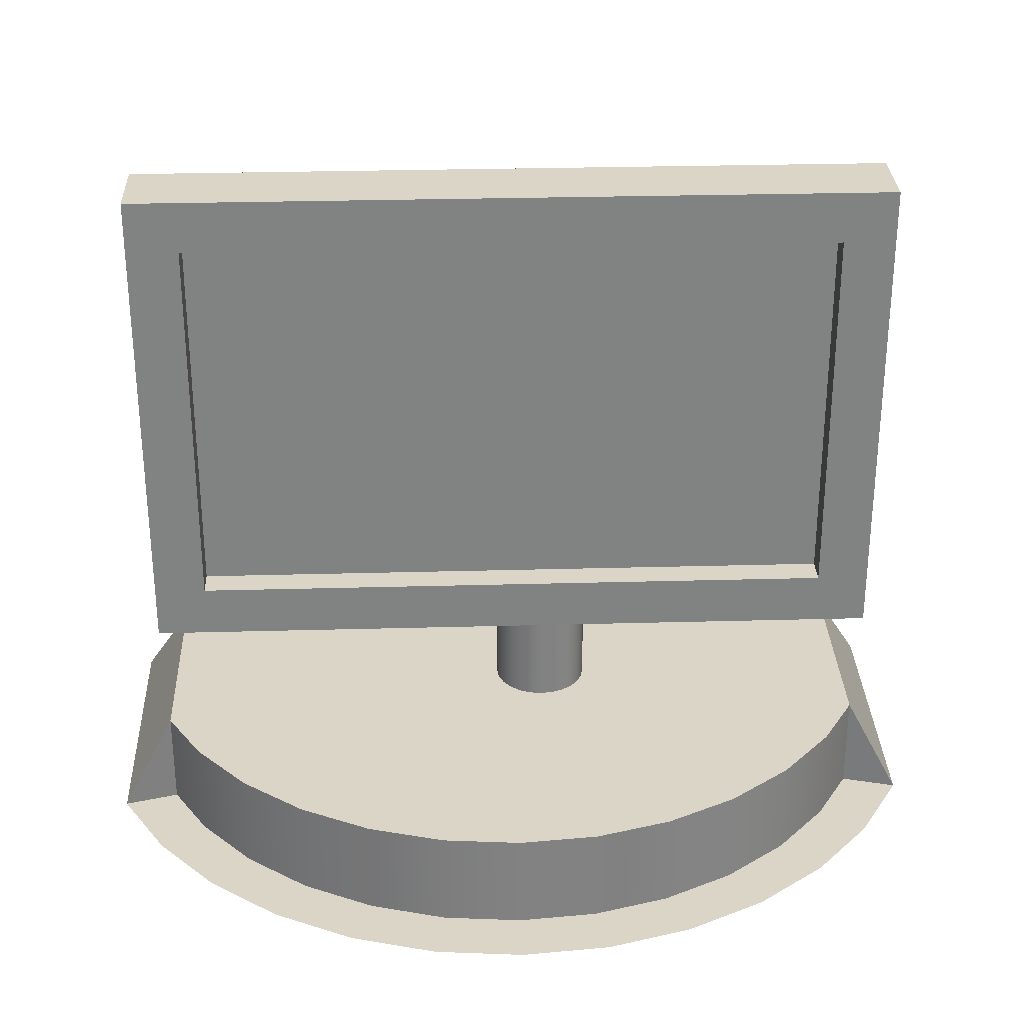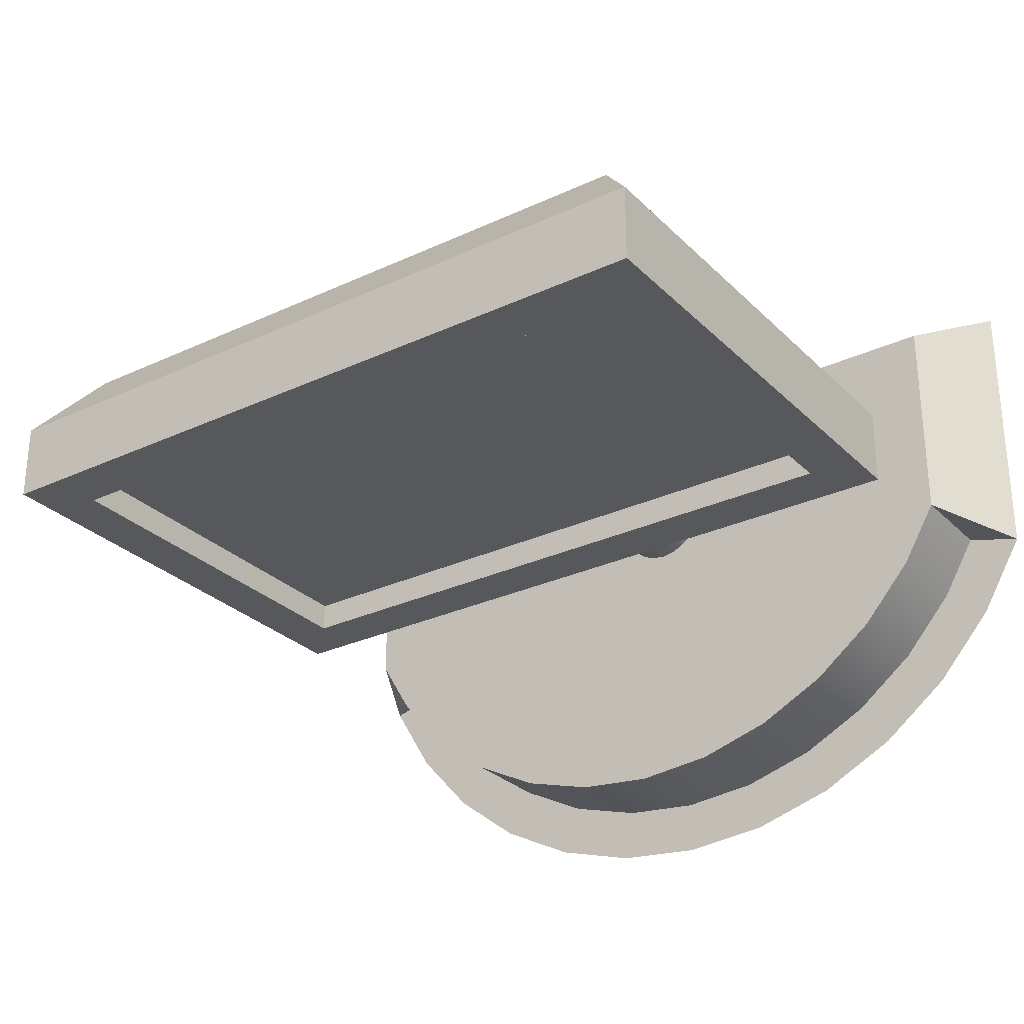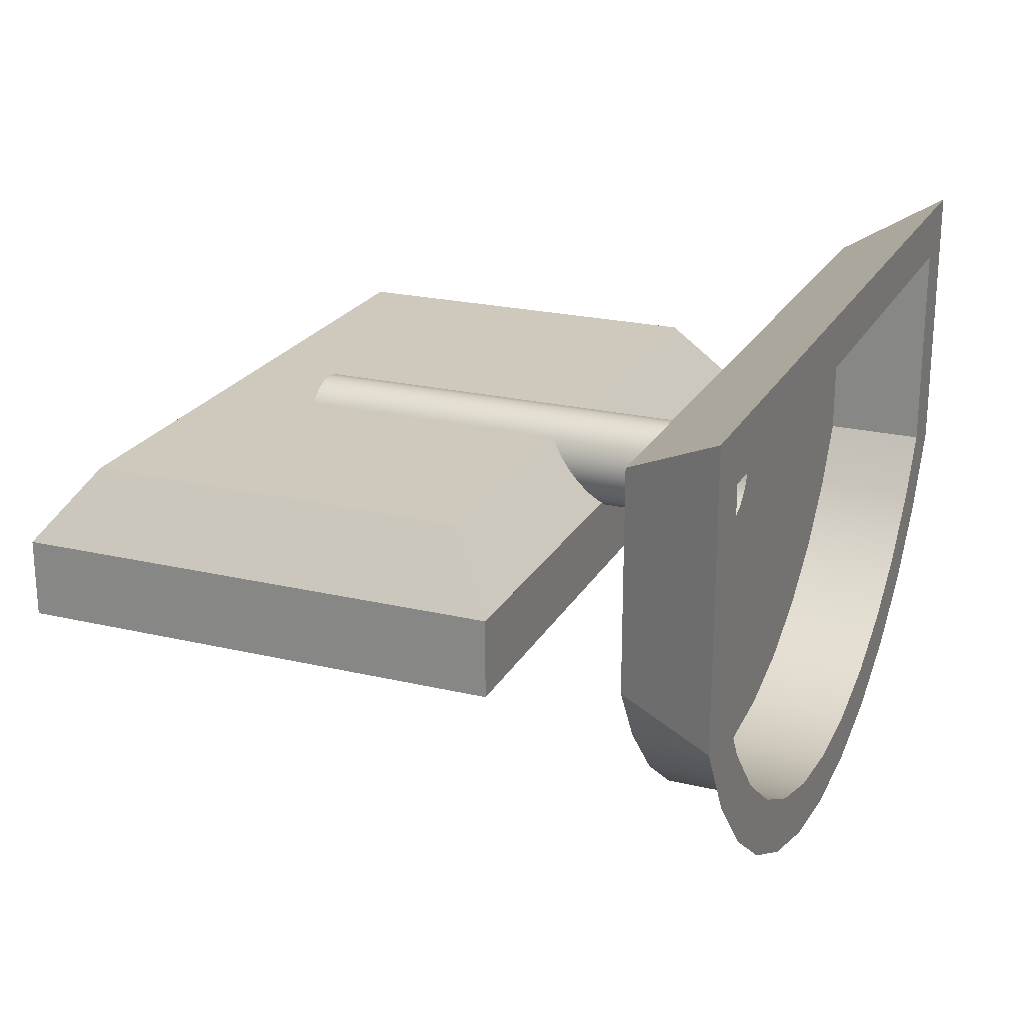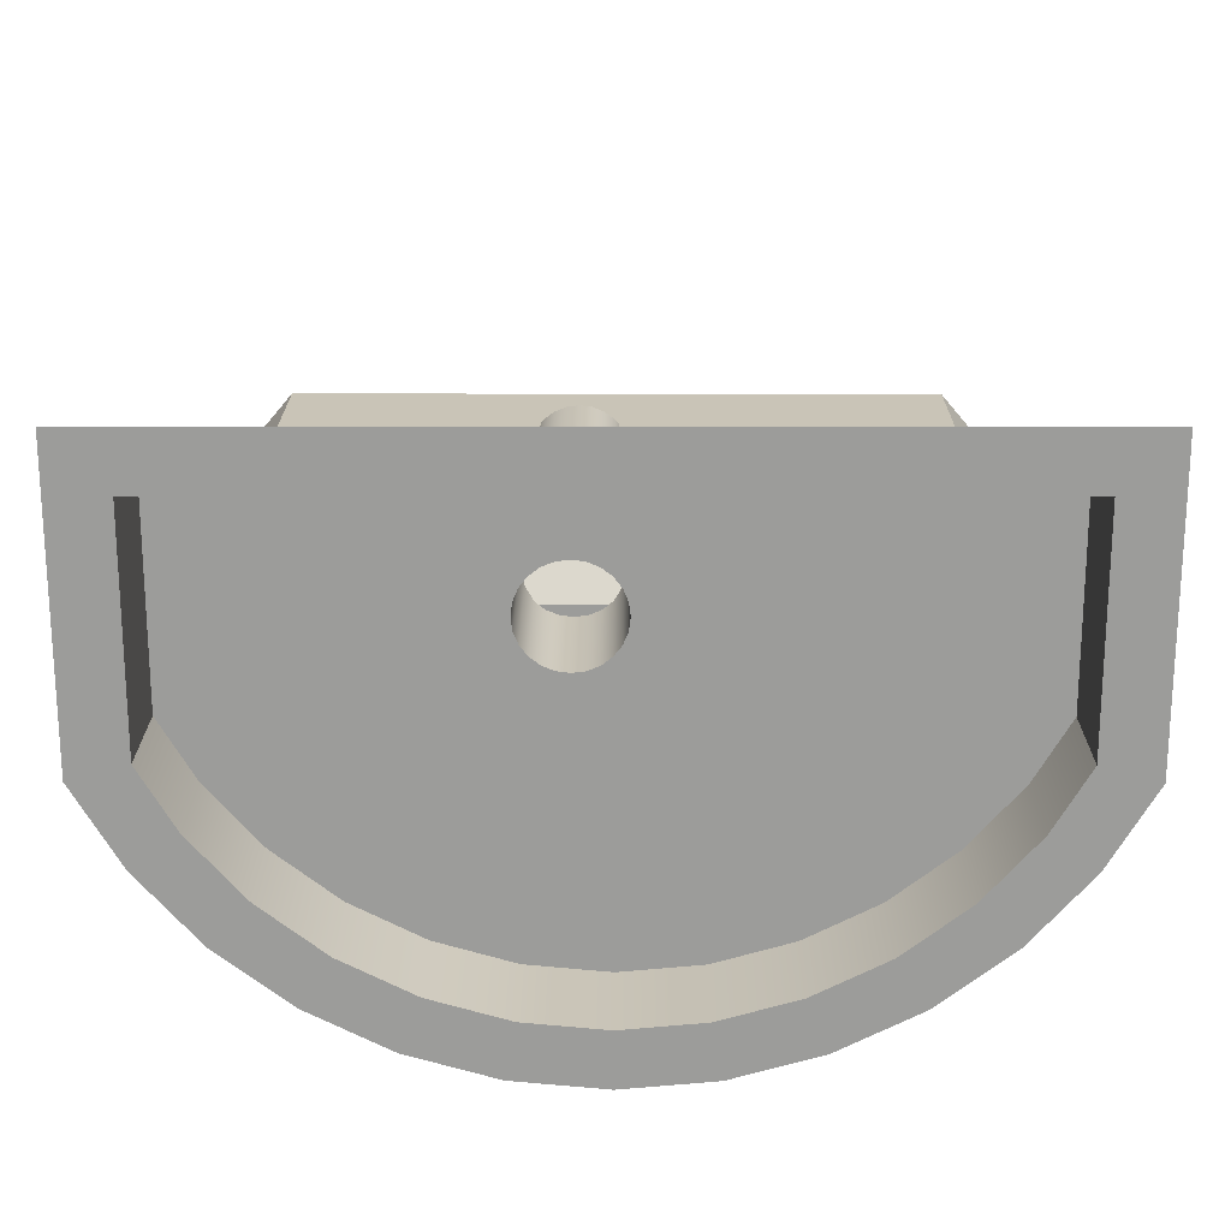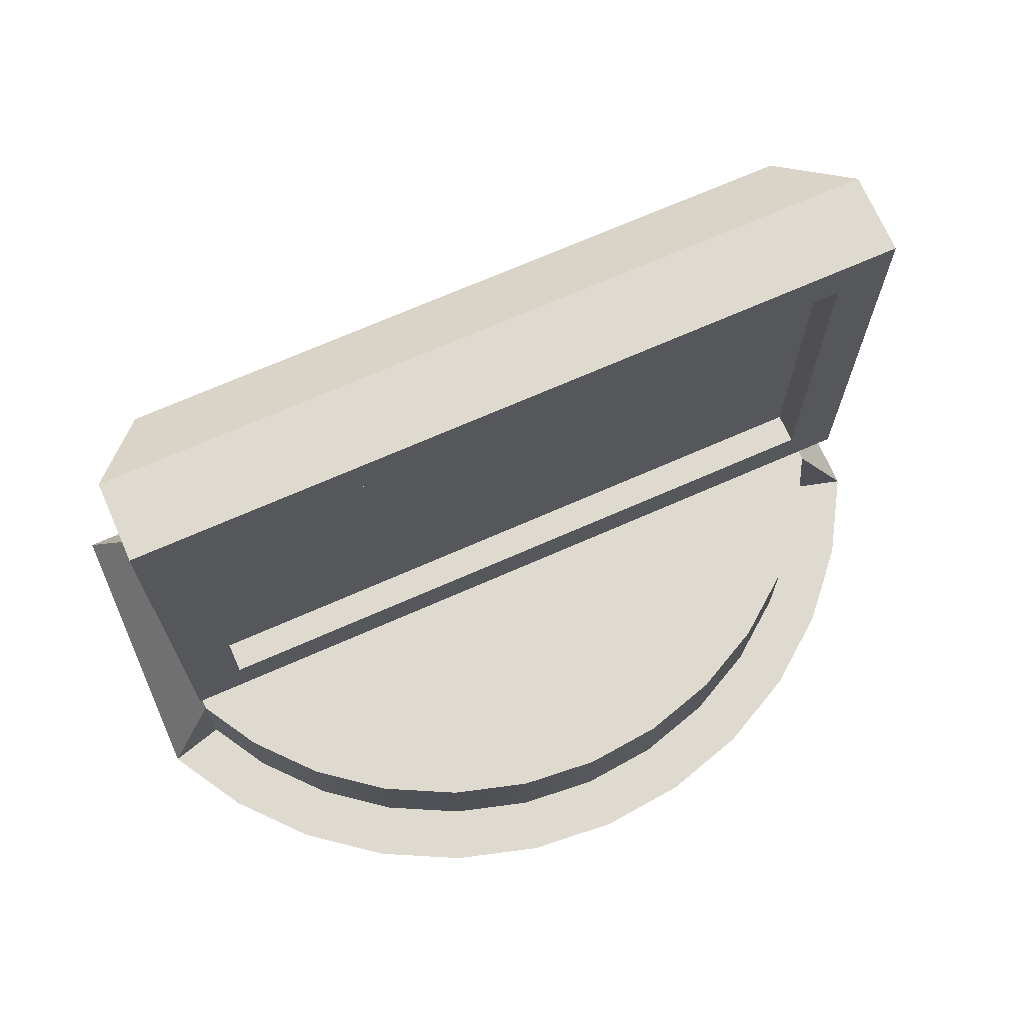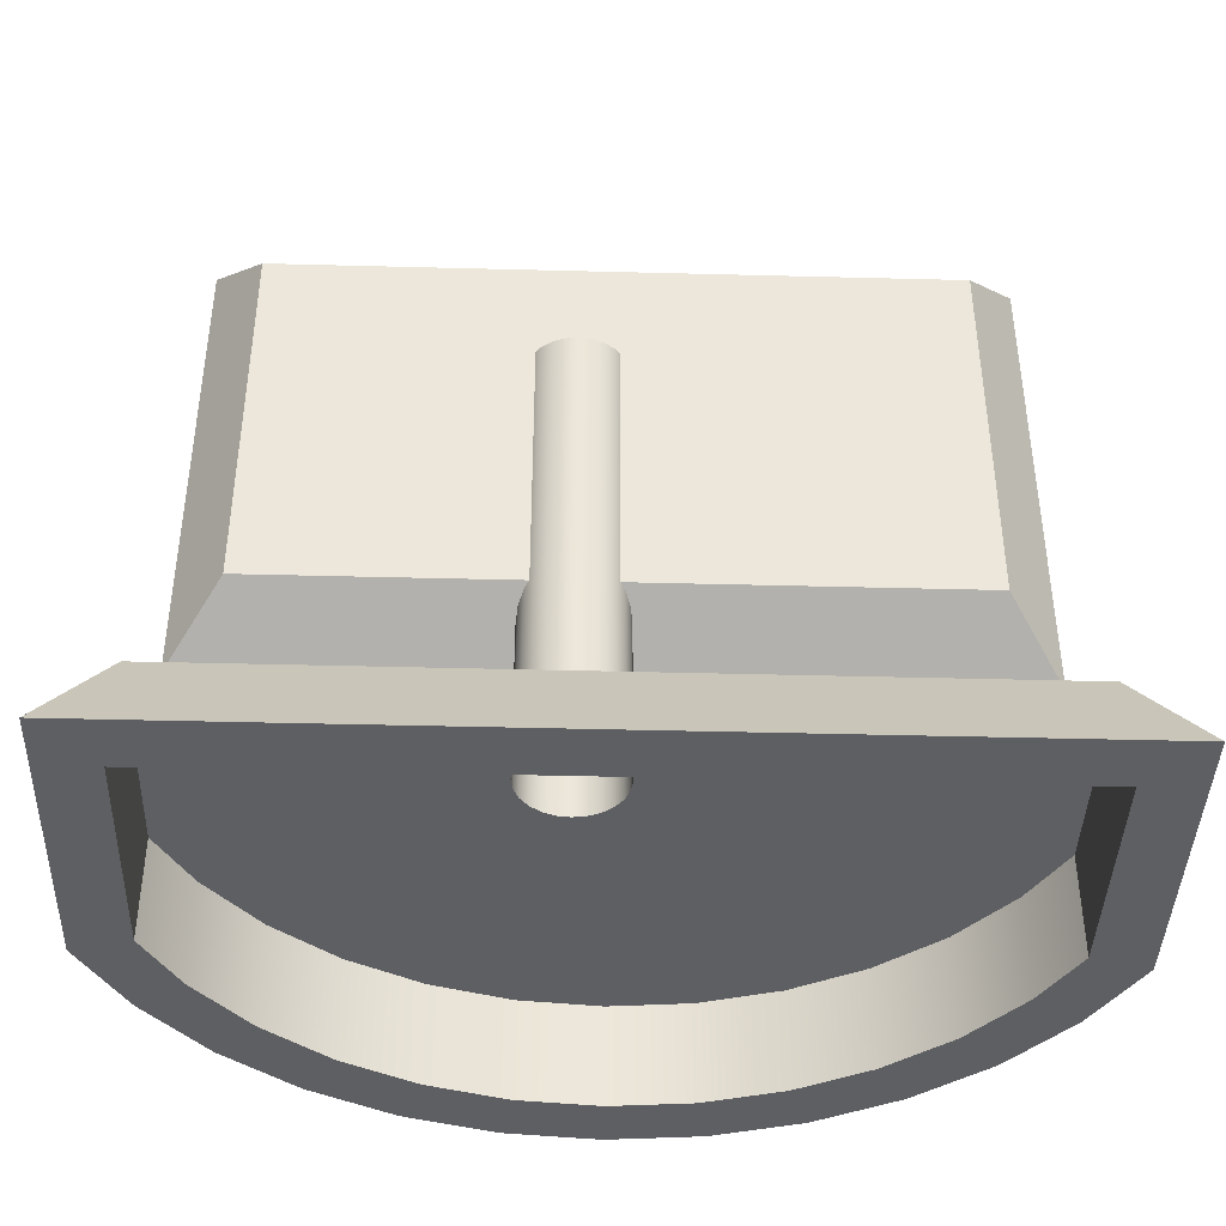
<metadata>
{"format":"obj","ext":"obj","renderer":"f3d","projection":"perspective","resolution":1024,"background":"white","views":[{"elev":29.6,"azim":177.7,"up":"+Y"},{"elev":-28.5,"azim":-145.0,"up":"+Z"},{"elev":22.5,"azim":-67.8,"up":"+Z"},{"elev":20.0,"azim":0.2,"up":"+Z"},{"elev":70.7,"azim":156.3,"up":"+Y"},{"elev":-41.6,"azim":-1.8,"up":"+Y"}]}
</metadata>
<code>
v -0.3251 -0.1963 -0.01388
v -0.2536 -0.1963 -0.04965
v -0.2818 -0.1963 -0.00202
v -0.2888 -0.1963 -0.07524
v -0.2536 -0.116 -0.04965
v -0.2818 -0.116 -0.00202
v -0.2818 -0.1963 0.1724
v -0.2118 -0.1963 -0.09698
v -0.2118 -0.116 -0.09698
v -0.2818 -0.116 0.1724
v -0.3251 -0.1963 0.2158
v -0.2416 -0.1963 -0.1287
v 0.2892 -0.116 -0.04965
v -0.0202 -0.116 0.1038
v 0.3607 -0.1963 0.2158
v -0.1619 -0.1963 -0.1356
v 0.3174 -0.116 -0.00202
v 0.2475 -0.116 -0.09698
v 0.3174 -0.116 0.1724
v -0.02951 -0.116 0.09999
v 0.3174 -0.1963 0.1724
v -0.1852 -0.1963 -0.1724
v -0.1619 -0.116 -0.1356
v -0.01021 -0.116 0.02794
v 0.2892 -0.1963 -0.04965
v 0.1976 -0.116 -0.1356
v 0.2475 -0.1963 -0.09698
v -0.01021 -0.116 0.1052
v -0.03751 -0.116 0.09385
v -0.0202 0.2498 0.1038
v 0.3607 -0.1963 -0.01388
v -0.1057 -0.1963 -0.1643
v -0.0202 -0.116 0.02925
v -0.000215 -0.116 0.02925
v 0.3174 -0.1963 -0.00202
v -0.01021 0.2498 0.1052
v -0.000215 -0.116 0.1038
v -0.04365 -0.116 0.08585
v -0.02951 0.2498 0.09999
v -0.04503 -0.1963 -0.1819
v -0.1057 -0.116 -0.1643
v 0.1413 -0.116 -0.1643
v -0.02951 -0.116 0.03311
v -0.0202 0.2498 0.02925
v 0.009096 -0.116 0.03311
v -0.01021 0.2498 0.02794
v 0.3244 -0.1963 -0.07524
v 0.1976 -0.1963 -0.1356
v -0.000215 0.2498 0.1038
v -0.0475 -0.116 0.07654
v -0.04365 0.2498 0.08585
v -0.03751 0.2498 0.09385
v 0.009096 -0.116 0.09999
v -0.1217 -0.1963 -0.2047
v -0.03751 -0.116 0.03924
v -0.02951 0.2498 0.03311
v 0.01709 -0.116 0.03924
v -0.000215 0.2498 0.02925
v 0.2772 -0.1963 -0.1287
v 0.009096 0.2498 0.09999
v -0.04882 -0.116 0.06655
v -0.0475 0.2498 0.07654
v 0.01709 -0.116 0.09385
v 0.01782 -0.1963 -0.1878
v -0.04503 -0.116 -0.1819
v 0.08067 -0.116 -0.1819
v 0.1413 -0.1963 -0.1643
v -0.04365 -0.116 0.04724
v -0.03751 0.2498 0.03924
v 0.009096 0.2498 0.03311
v 0.02323 -0.116 0.04724
v 0.2208 -0.1963 -0.1724
v -0.0475 -0.116 0.05655
v -0.04882 0.2498 0.06655
v 0.01709 0.2498 0.09385
v 0.02323 0.2498 0.08585
v 0.02323 -0.116 0.08585
v 0.1573 -0.1963 -0.2047
v 0.01709 0.2498 0.03924
v 0.02709 -0.116 0.05655
v 0.02323 0.2498 0.04724
v -0.0475 0.2498 0.05655
v 0.02709 0.2498 0.07654
v 0.02709 -0.116 0.07654
v 0.08067 -0.1963 -0.1819
v -0.05318 -0.1963 -0.2246
v 0.01782 -0.116 -0.1878
v -0.04365 0.2498 0.04724
v 0.0284 -0.116 0.06655
v 0.02709 0.2498 0.05655
v 0.0284 0.2498 0.06655
v 0.08881 -0.1963 -0.2246
v 0.01782 -0.1963 -0.2313
v -0.2406 0.3367 0.09044
v 0.2762 0.03083 0.09044
v 0.2762 0.3367 0.09044
v -0.2406 0.03083 0.09044
v 0.3174 0.3779 0.03659
v -0.2818 0.3779 0.03659
v -0.2818 -0.01036 0.03659
v 0.3174 -0.01036 0.03659
v -0.2465 -0.01036 0.03659
v 0.2762 0.3367 0.03659
v -0.2406 0.03083 0.03659
v 0.2762 0.03083 0.03659
v -0.2406 0.3367 0.03659
v 0.2762 0.3367 -0.00202
v 0.3174 0.3779 -0.02539
v -0.2406 0.03083 -0.00202
v -0.2818 -0.01036 -0.02539
v 0.2762 0.03083 -0.00202
v 0.3174 -0.01036 -0.02539
v -0.2406 0.3367 -0.00202
v -0.2818 0.3779 -0.02539
v -0.2465 -0.01036 -0.02539
v 0.2762 0.03083 -0.02539
v 0.2762 0.3367 -0.02539
v -0.2406 0.3367 -0.02539
v -0.2406 0.03083 -0.02539
v -0.2465 0.03083 -0.00202
g mesh1_mesh1-geometry
f 1 2 3
f 2 1 4
f 3 2 1
f 4 1 2
f 2 3 5
f 1 6 3
f 7 1 3
f 2 4 8
f 8 4 2
f 6 5 3
f 5 9 2
f 1 10 6
f 7 11 1
f 8 4 12
f 12 4 8
f 8 2 9
f 13 6 5
f 5 6 13
f 13 5 9
f 9 5 13
f 10 1 11
f 14 10 6
f 6 10 14
f 11 7 15
f 8 12 16
f 16 12 8
f 8 9 16
f 17 6 13
f 13 6 17
f 13 9 18
f 18 9 13
f 11 19 10
f 10 14 19
f 19 14 10
f 14 6 20
f 20 6 14
f 21 15 7
f 19 11 15
f 16 12 22
f 22 12 16
f 23 16 9
f 24 6 17
f 17 6 24
f 13 17 25
f 18 9 26
f 26 9 18
f 18 13 27
f 19 14 28
f 28 14 19
f 20 6 29
f 29 6 20
f 20 30 14
f 14 30 20
f 15 21 31
f 15 17 19
f 16 22 32
f 32 22 16
f 16 23 32
f 26 9 23
f 23 9 26
f 33 6 24
f 24 6 33
f 17 34 24
f 24 34 17
f 35 25 17
f 25 27 13
f 18 27 26
f 14 36 28
f 28 36 14
f 37 19 28
f 28 19 37
f 29 6 38
f 38 6 29
f 29 39 20
f 20 39 29
f 30 20 39
f 39 20 30
f 36 14 30
f 30 14 36
f 31 21 35
f 17 15 31
f 19 37 17
f 17 37 19
f 32 22 40
f 40 22 32
f 41 32 23
f 26 23 42
f 42 23 26
f 43 6 33
f 33 6 43
f 24 44 33
f 33 44 24
f 17 45 34
f 34 45 17
f 34 46 24
f 24 46 34
f 25 31 35
f 35 31 25
f 17 31 35
f 47 25 27
f 27 25 47
f 48 26 27
f 49 28 36
f 36 28 49
f 28 49 37
f 37 49 28
f 38 6 50
f 50 6 38
f 51 29 38
f 38 29 51
f 39 29 52
f 52 29 39
f 39 30 49
f 36 49 30
f 17 37 53
f 53 37 17
f 40 22 54
f 54 22 40
f 32 41 40
f 42 23 41
f 41 23 42
f 26 48 42
f 55 6 43
f 43 6 55
f 33 56 43
f 43 56 33
f 44 24 46
f 46 24 44
f 56 33 44
f 44 33 56
f 17 57 45
f 45 57 17
f 45 58 34
f 34 58 45
f 46 34 58
f 58 34 46
f 31 25 47
f 47 25 31
f 47 27 59
f 59 27 47
f 59 27 48
f 48 27 59
f 60 37 49
f 49 37 60
f 50 6 61
f 61 6 50
f 62 38 50
f 50 38 62
f 29 51 52
f 52 51 29
f 38 62 51
f 51 62 38
f 52 39 60
f 60 39 49
f 37 60 53
f 53 60 37
f 17 53 63
f 63 53 17
f 40 54 64
f 64 54 40
f 65 40 41
f 42 41 66
f 66 41 42
f 67 42 48
f 68 6 55
f 55 6 68
f 43 69 55
f 55 69 43
f 69 43 56
f 56 43 69
f 46 44 58
f 44 56 70
f 17 71 57
f 57 71 17
f 57 70 45
f 45 70 57
f 58 45 70
f 70 45 58
f 59 48 72
f 72 48 59
f 61 6 73
f 73 6 61
f 74 50 61
f 61 50 74
f 50 74 62
f 62 74 50
f 51 52 75
f 62 51 76
f 75 52 60
f 75 53 60
f 60 53 75
f 53 75 63
f 63 75 53
f 17 63 77
f 77 63 17
f 78 64 54
f 54 64 78
f 40 65 64
f 66 41 65
f 65 41 66
f 42 67 66
f 72 48 67
f 67 48 72
f 73 6 68
f 68 6 73
f 69 68 55
f 55 68 69
f 56 69 79
f 58 44 70
f 70 56 79
f 17 80 71
f 71 80 17
f 81 57 71
f 71 57 81
f 70 57 79
f 79 57 70
f 82 61 73
f 73 61 82
f 61 82 74
f 74 82 61
f 74 62 83
f 76 51 75
f 83 62 76
f 75 77 63
f 63 77 75
f 17 77 84
f 84 77 17
f 78 85 64
f 64 85 78
f 78 54 86
f 86 54 78
f 87 64 65
f 66 65 87
f 87 65 66
f 85 66 67
f 72 67 85
f 85 67 72
f 88 73 68
f 68 73 88
f 68 69 88
f 88 69 68
f 79 69 81
f 17 89 80
f 80 89 17
f 90 71 80
f 80 71 90
f 57 81 79
f 79 81 57
f 71 90 81
f 81 90 71
f 73 88 82
f 82 88 73
f 82 74 91
f 91 74 83
f 77 75 76
f 76 75 77
f 84 76 83
f 83 76 84
f 76 84 77
f 77 84 76
f 17 84 89
f 89 84 17
f 72 85 78
f 78 85 72
f 64 87 85
f 78 86 92
f 92 86 78
f 66 85 87
f 69 88 81
f 91 80 89
f 89 80 91
f 80 91 90
f 90 91 80
f 81 88 90
f 88 82 90
f 90 82 91
f 89 83 91
f 91 83 89
f 83 89 84
f 84 89 83
f 92 86 93
f 93 86 92
g mesh1_mesh1-geometry
f 5 3 2
f 3 5 6
f 2 9 5
f 6 7 3
f 9 2 8
f 7 6 10
f 16 9 8
f 19 7 10
f 9 16 23
f 25 17 13
f 27 13 18
f 7 19 21
f 32 23 16
f 17 25 35
f 13 27 25
f 26 27 18
f 19 35 21
f 35 19 17
f 23 32 41
f 27 26 48
f 40 41 32
f 42 48 26
f 41 40 65
f 48 42 67
f 64 65 40
f 66 67 42
f 65 64 87
f 67 66 85
f 85 87 64
f 87 85 66
g mesh1_mesh1-geometry
f 3 6 1
f 3 1 7
f 6 10 1
f 3 7 6
f 1 11 7
f 11 1 10
f 10 6 7
f 15 7 11
f 10 19 11
f 10 7 19
f 7 15 21
f 15 11 19
f 21 19 7
f 31 21 15
f 19 17 15
f 21 35 19
f 35 21 31
f 31 15 17
f 17 19 35
f 35 31 17
f 49 30 39
f 30 49 36
f 60 39 52
f 49 39 60
f 58 44 46
f 70 56 44
f 75 52 51
f 76 51 62
f 60 52 75
f 79 69 56
f 70 44 58
f 79 56 70
f 83 62 74
f 75 51 76
f 76 62 83
f 81 69 79
f 91 74 82
f 83 74 91
f 81 88 69
f 90 88 81
f 90 82 88
f 91 82 90
g mesh2_mesh2-geometry
f 94 95 96
f 95 94 97
f 95 98 96
f 98 94 96
f 99 97 94
f 100 95 97
f 98 95 101
f 94 98 99
f 97 99 100
f 95 100 101
f 101 100 102
g mesh2_mesh2-geometry
f 96 95 94
f 97 94 95
f 95 103 96
f 96 103 95
f 96 98 95
f 103 94 96
f 96 94 103
f 96 94 98
f 94 104 97
f 97 104 94
f 94 97 99
f 104 95 97
f 97 95 104
f 97 95 100
f 103 95 105
f 105 95 103
f 101 95 98
f 94 103 106
f 106 103 94
f 99 98 94
f 104 94 106
f 106 94 104
f 100 99 97
f 95 104 105
f 105 104 95
f 101 100 95
f 105 101 103
f 103 101 105
f 105 107 103
f 103 107 105
f 98 103 101
f 101 103 98
f 98 108 101
f 103 99 106
f 106 99 103
f 107 106 103
f 103 106 107
f 103 98 99
f 99 98 103
f 98 99 108
f 106 99 104
f 104 99 106
f 106 109 104
f 104 109 106
f 102 99 100
f 100 99 102
f 100 110 99
f 102 105 104
f 104 105 102
f 109 105 104
f 104 105 109
f 102 100 101
f 101 105 102
f 102 105 101
f 107 105 111
f 111 105 107
f 112 101 108
f 106 107 113
f 113 107 106
f 114 108 99
f 104 99 102
f 102 99 104
f 109 106 113
f 113 106 109
f 100 102 110
f 114 99 110
f 105 109 111
f 111 109 105
f 102 101 115
f 111 107 109
f 111 116 107
f 112 115 101
f 108 116 112
f 113 109 107
f 107 117 113
f 114 117 108
f 113 118 109
f 115 110 102
f 110 115 114
f 111 109 116
f 117 107 116
f 115 112 116
f 116 108 117
f 118 113 117
f 118 117 114
f 119 109 118
f 115 118 114
f 119 116 109
f 119 115 116
f 118 115 119
g mesh2_mesh2-geometry
f 101 108 98
f 108 99 98
f 99 110 100
f 108 101 112
f 99 108 114
f 110 102 100
f 110 99 114
f 115 101 102
f 107 116 111
f 101 115 112
f 112 116 108
f 113 117 107
f 108 117 114
f 109 118 113
f 102 110 115
f 114 115 110
f 116 109 111
f 116 107 117
f 116 112 115
f 117 108 116
f 117 113 118
f 114 117 118
f 118 109 119
f 114 118 115
f 109 116 119
f 116 115 119
f 119 115 118
g mesh2_mesh2-geometry
f 109 107 111
f 107 109 113
g mesh3_mesh3-geometry
l 120 109
l 109 104
l 104 105
l 106 104
l 104 97
l 105 103
l 111 105
l 105 95
l 103 106
l 113 106
l 106 94
l 107 103
l 103 96

</code>
